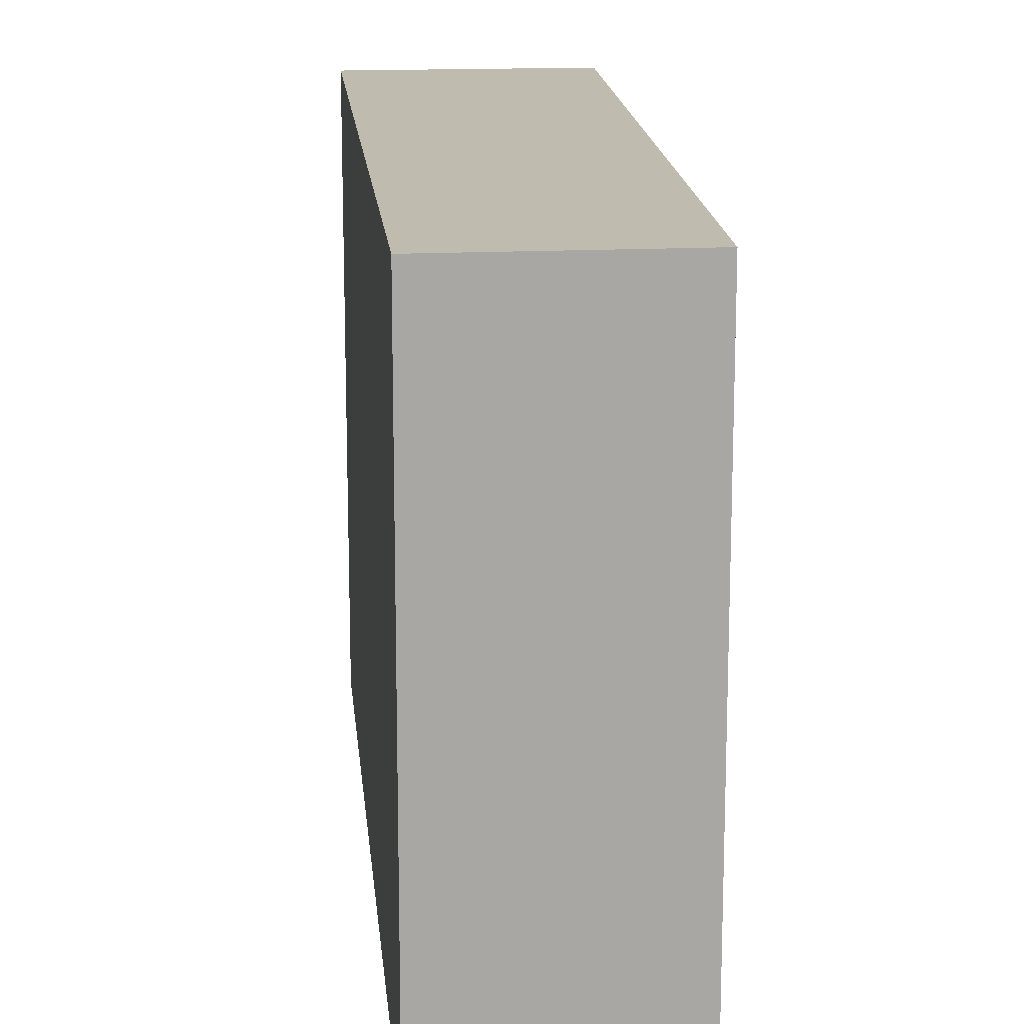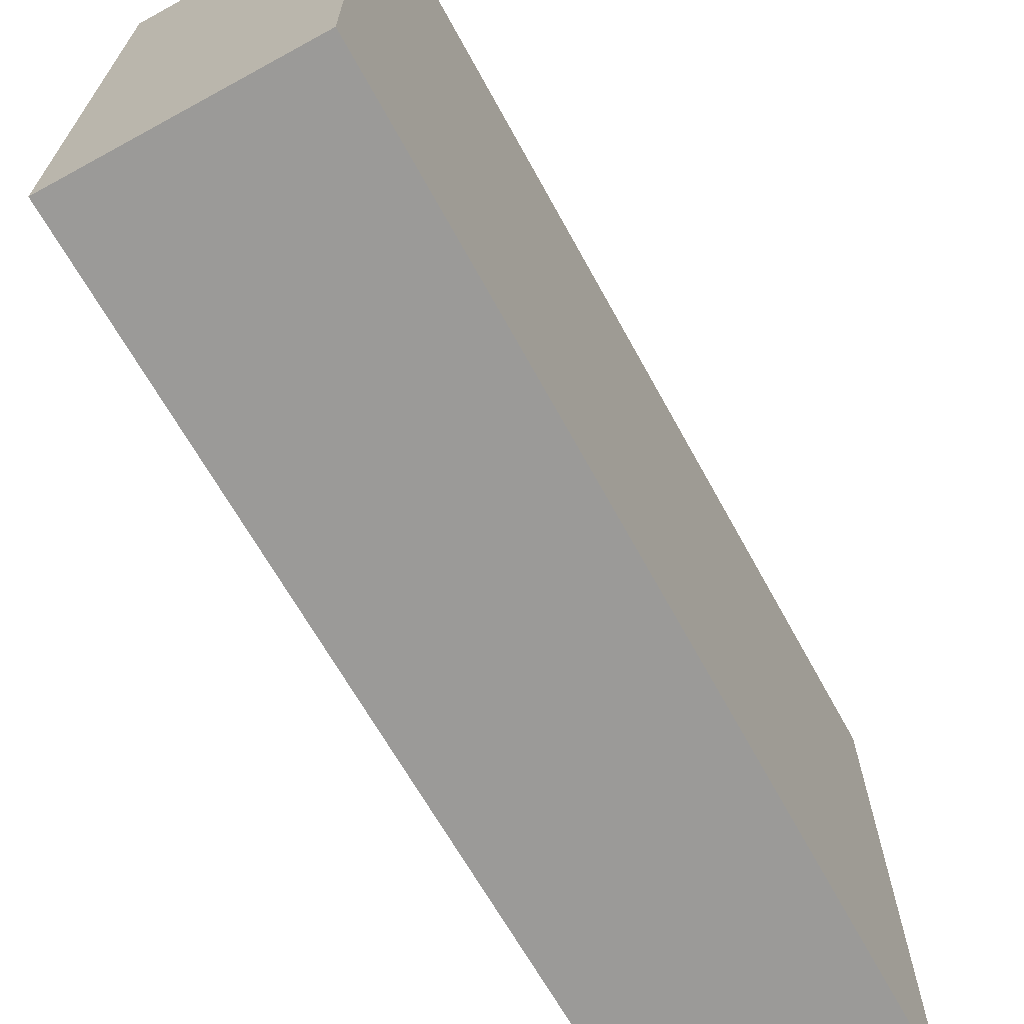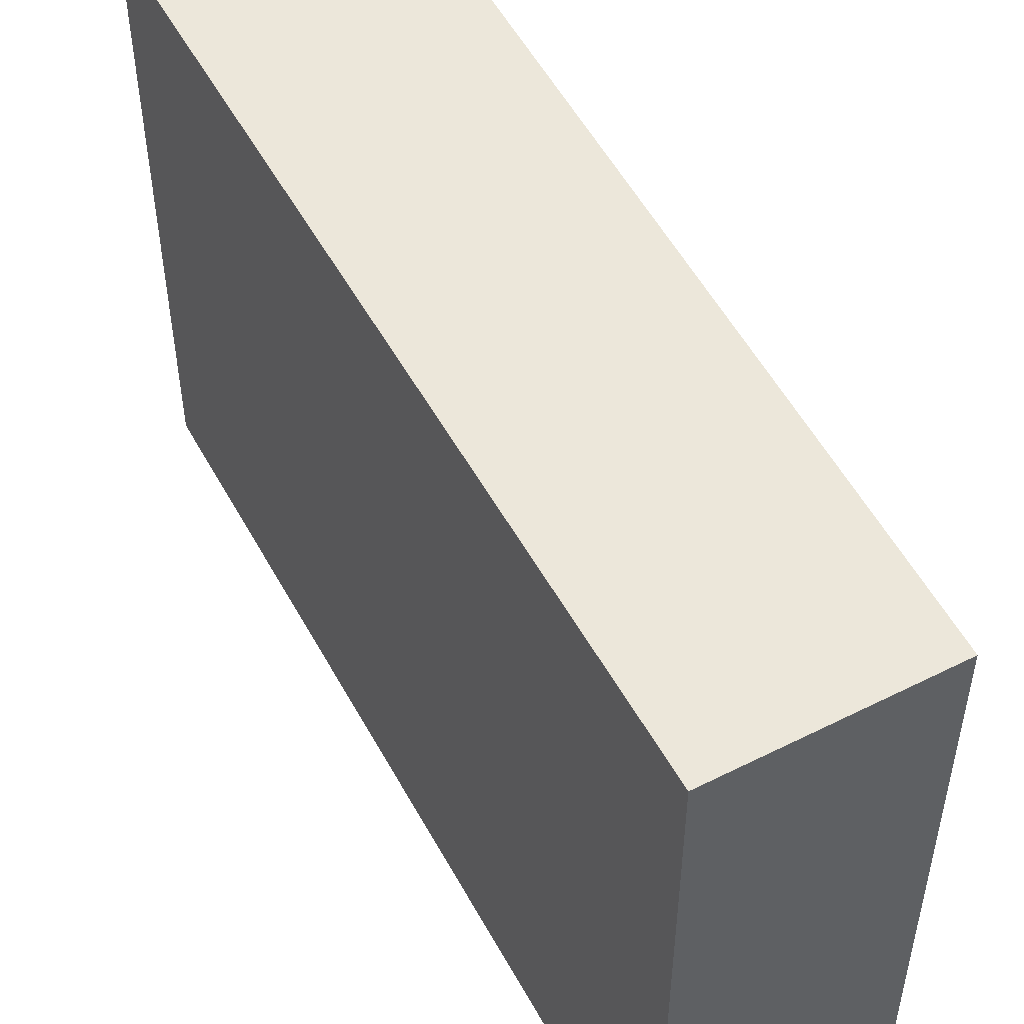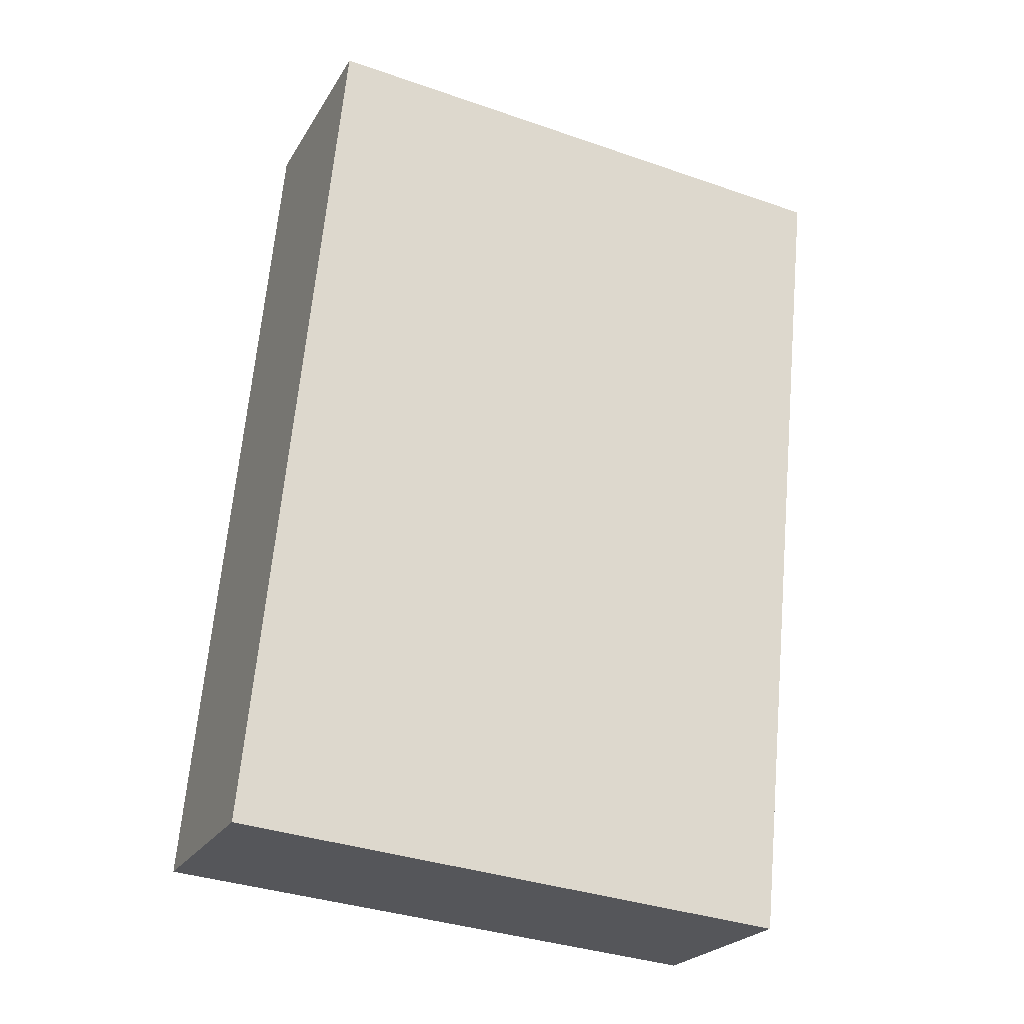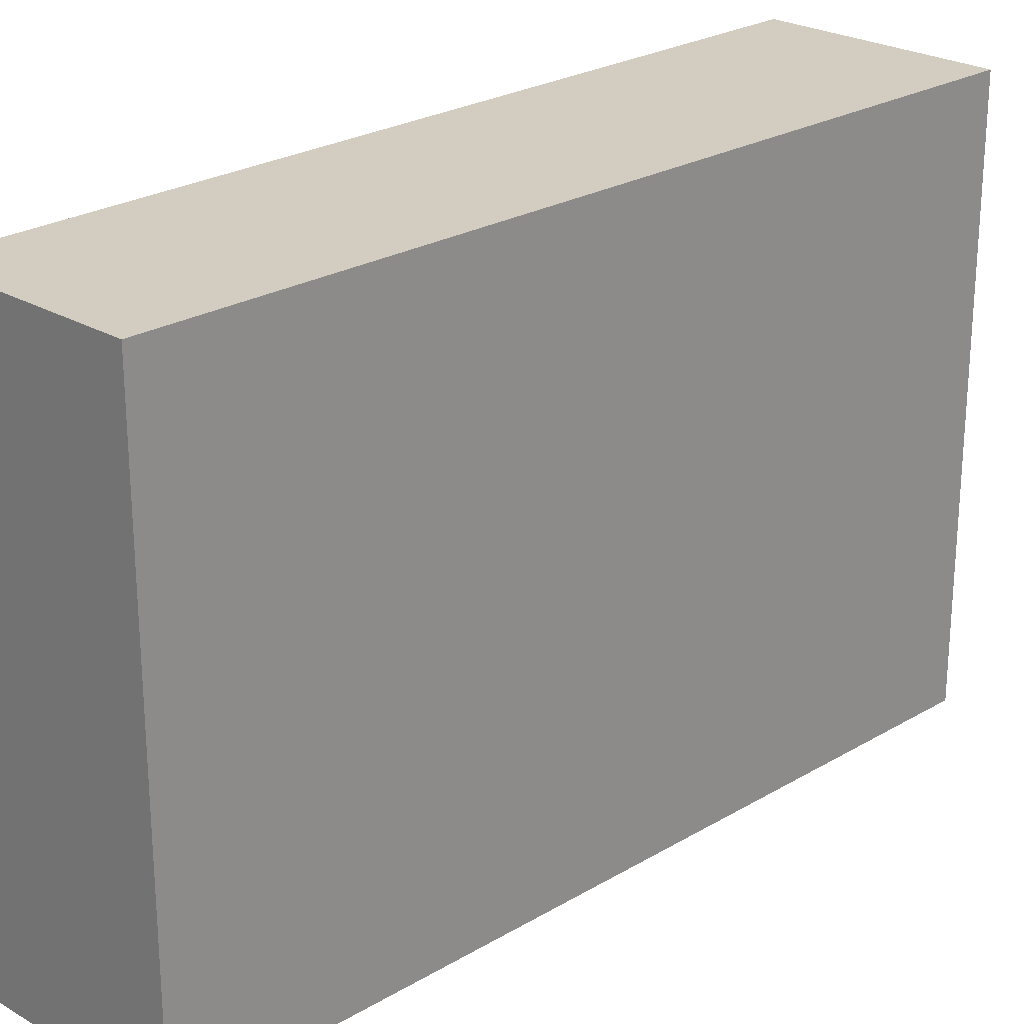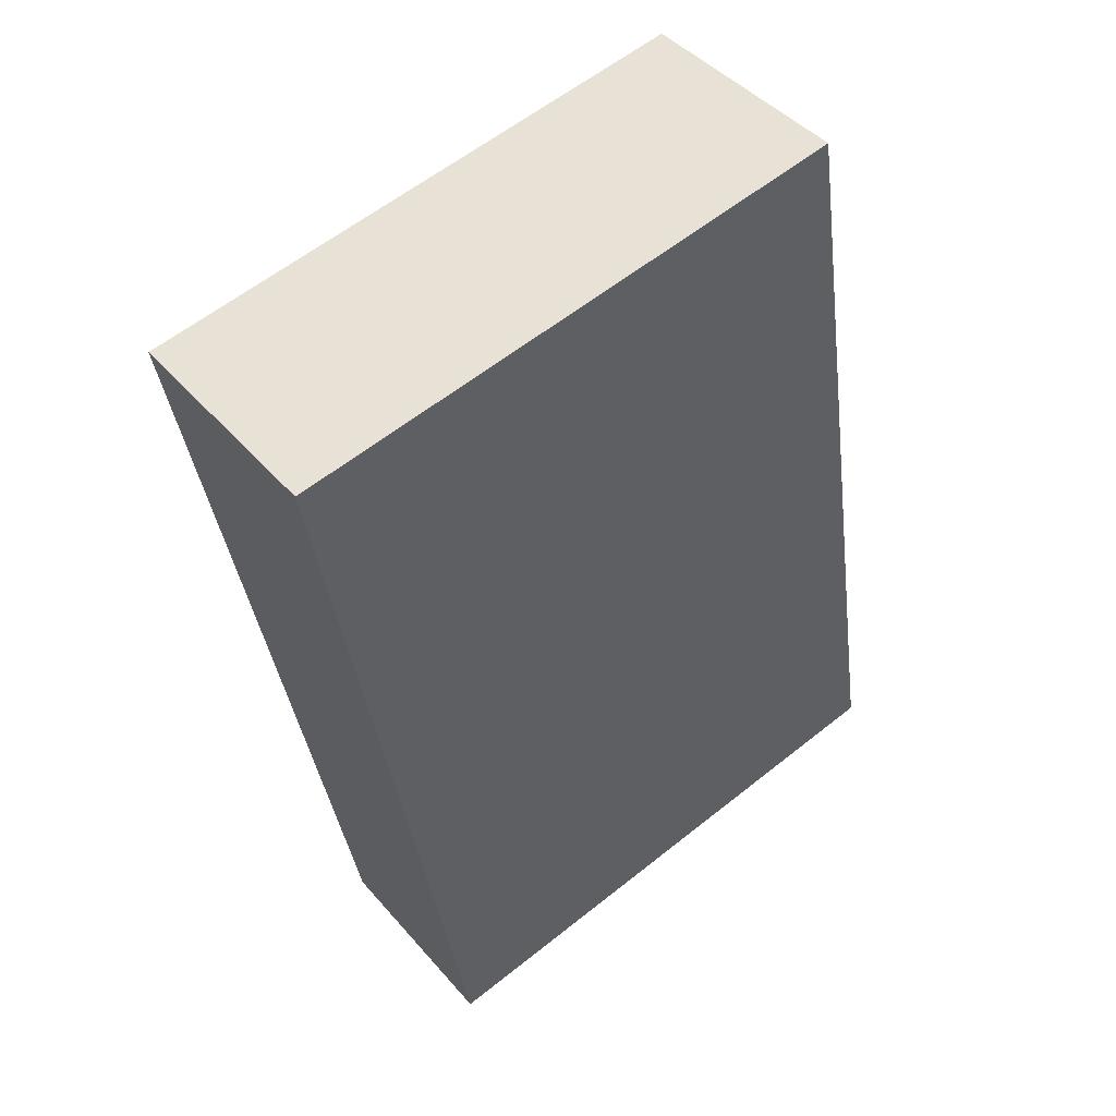
<metadata>
{"format":"obj","ext":"obj","renderer":"f3d","projection":"perspective","resolution":1024,"background":"white","views":[{"elev":16.0,"azim":163.0,"up":"+Y"},{"elev":-69.3,"azim":17.2,"up":"+Y"},{"elev":51.7,"azim":140.4,"up":"+Y"},{"elev":-36.1,"azim":-114.3,"up":"+Z"},{"elev":24.5,"azim":-147.0,"up":"+Y"},{"elev":60.2,"azim":50.8,"up":"+Z"}]}
</metadata>
<code>
v  1.29 3.831 -5.639
v  1.478 3.831 0.302
v  2.653 3.831 -5.374
v  0 3.831 2.346e-16
v  2.653 3.291e-16 -5.374
v  1.29 3.453e-16 -5.639
v  0 0 0
v  1.478 -1.849e-17 0.302
g defaultobject
f 1 2 3
f 2 1 4
f 5 1 3
f 1 5 6
f 6 4 1
f 4 6 7
f 7 2 4
f 2 7 8
f 8 3 2
f 3 8 5
f 8 6 5
f 6 8 7

</code>
